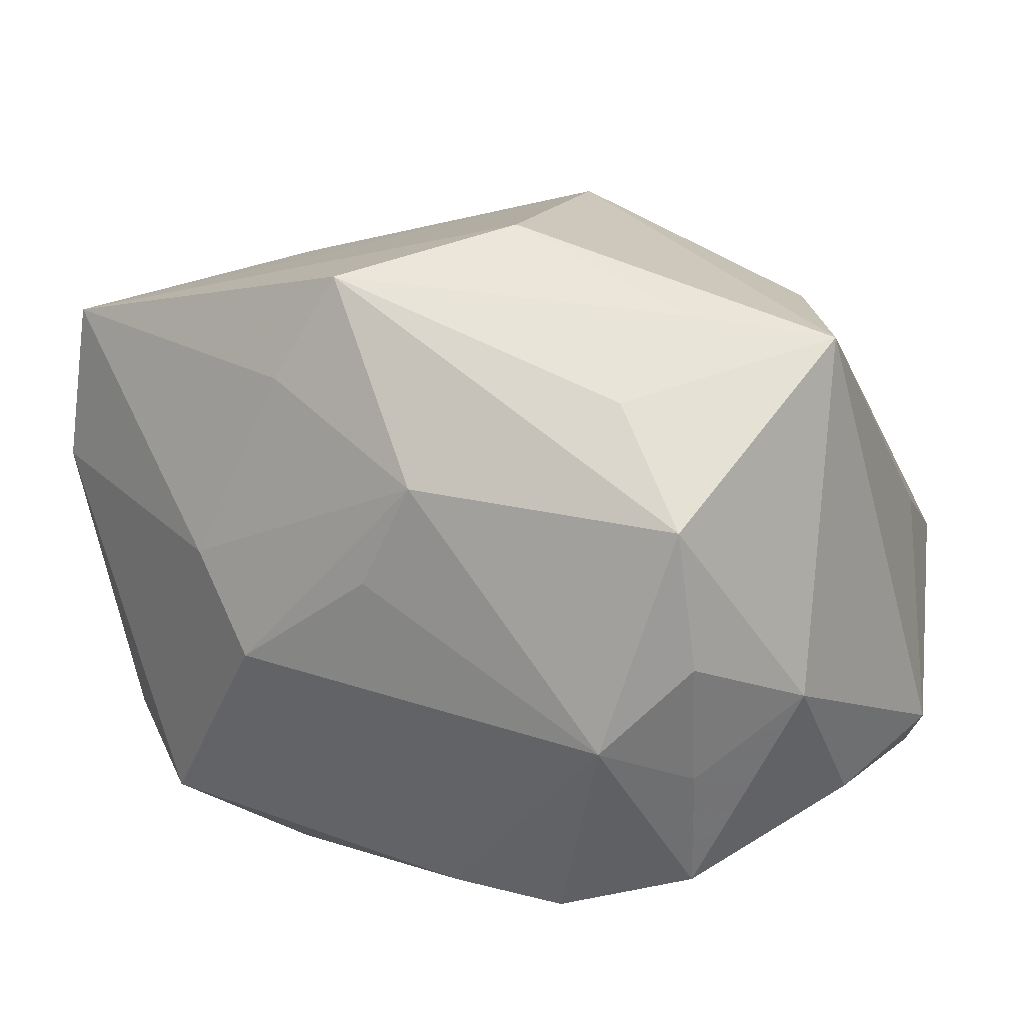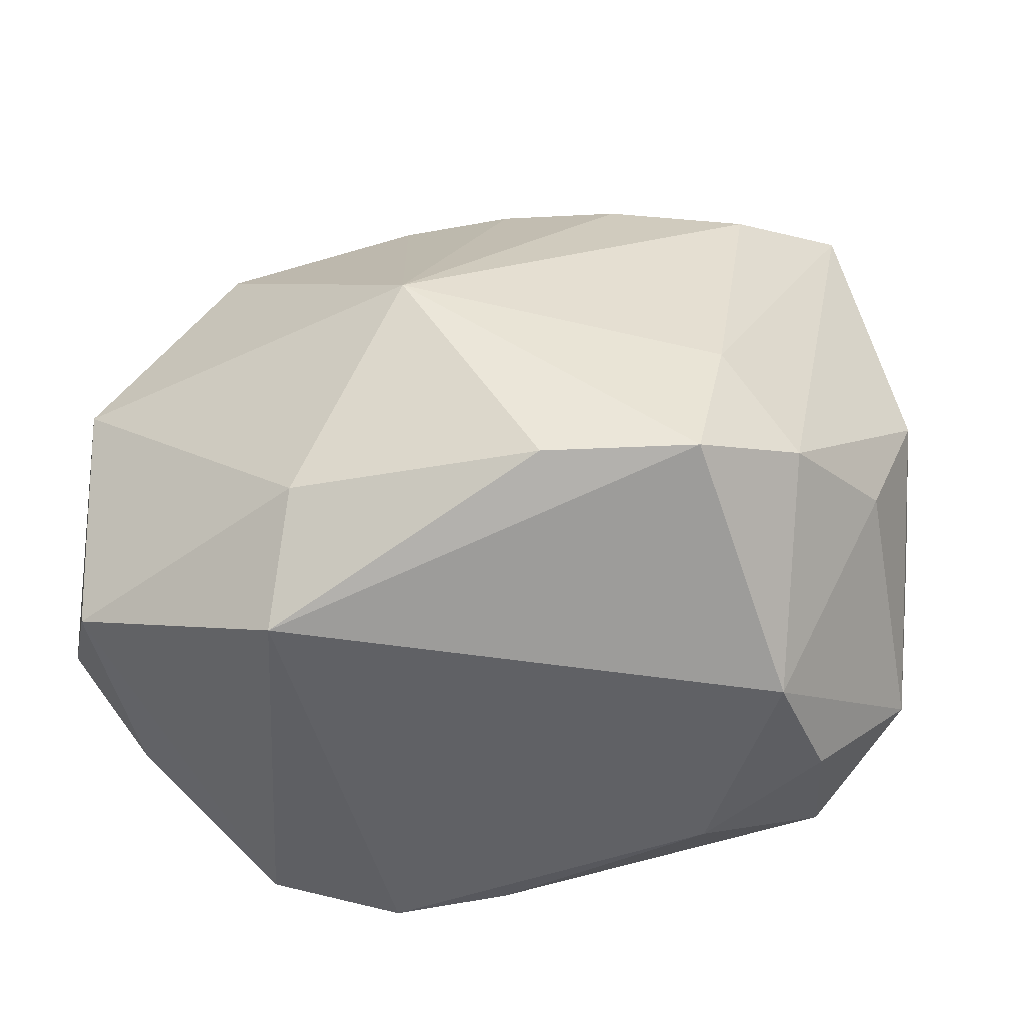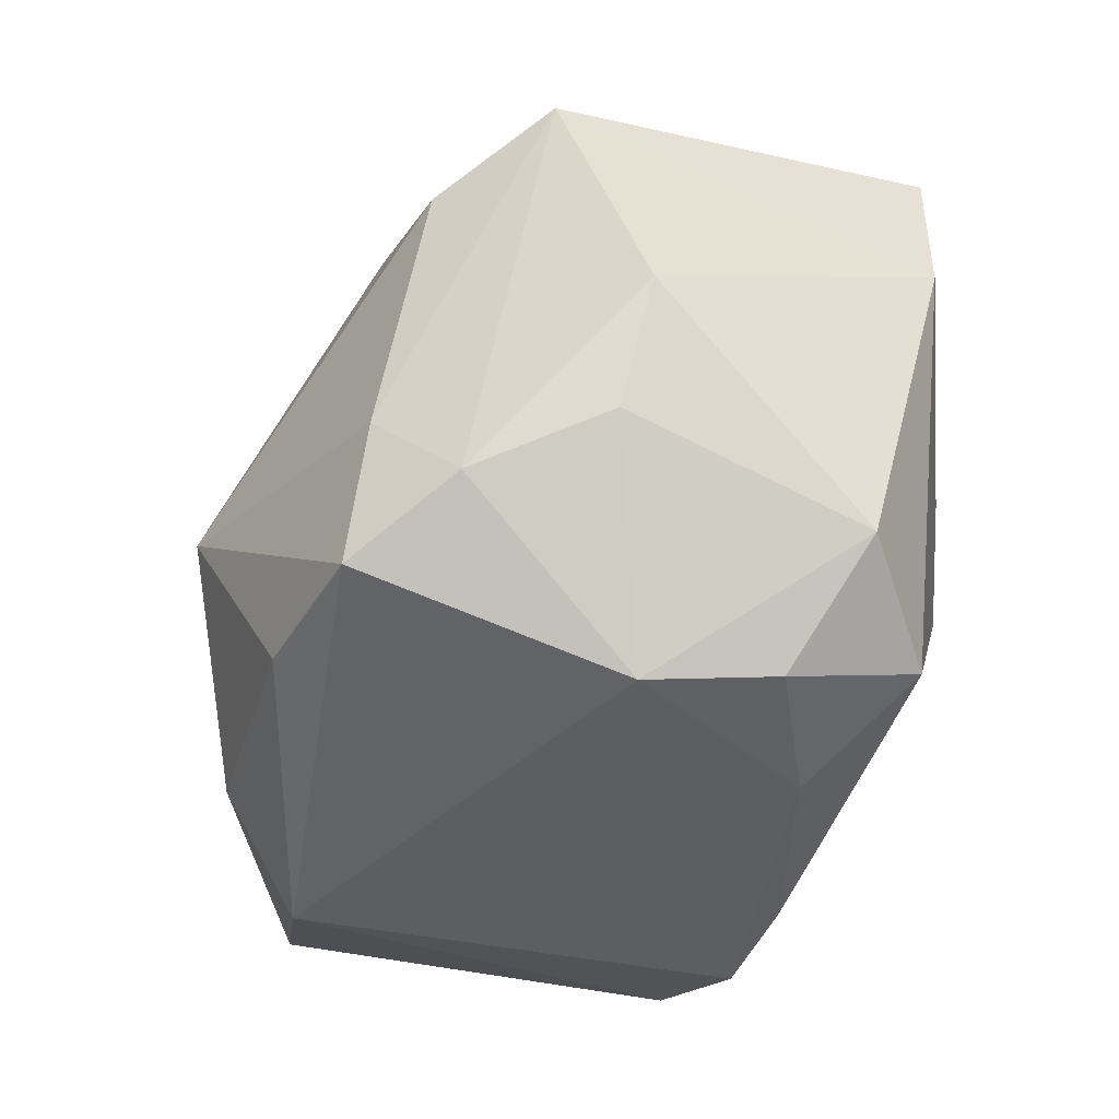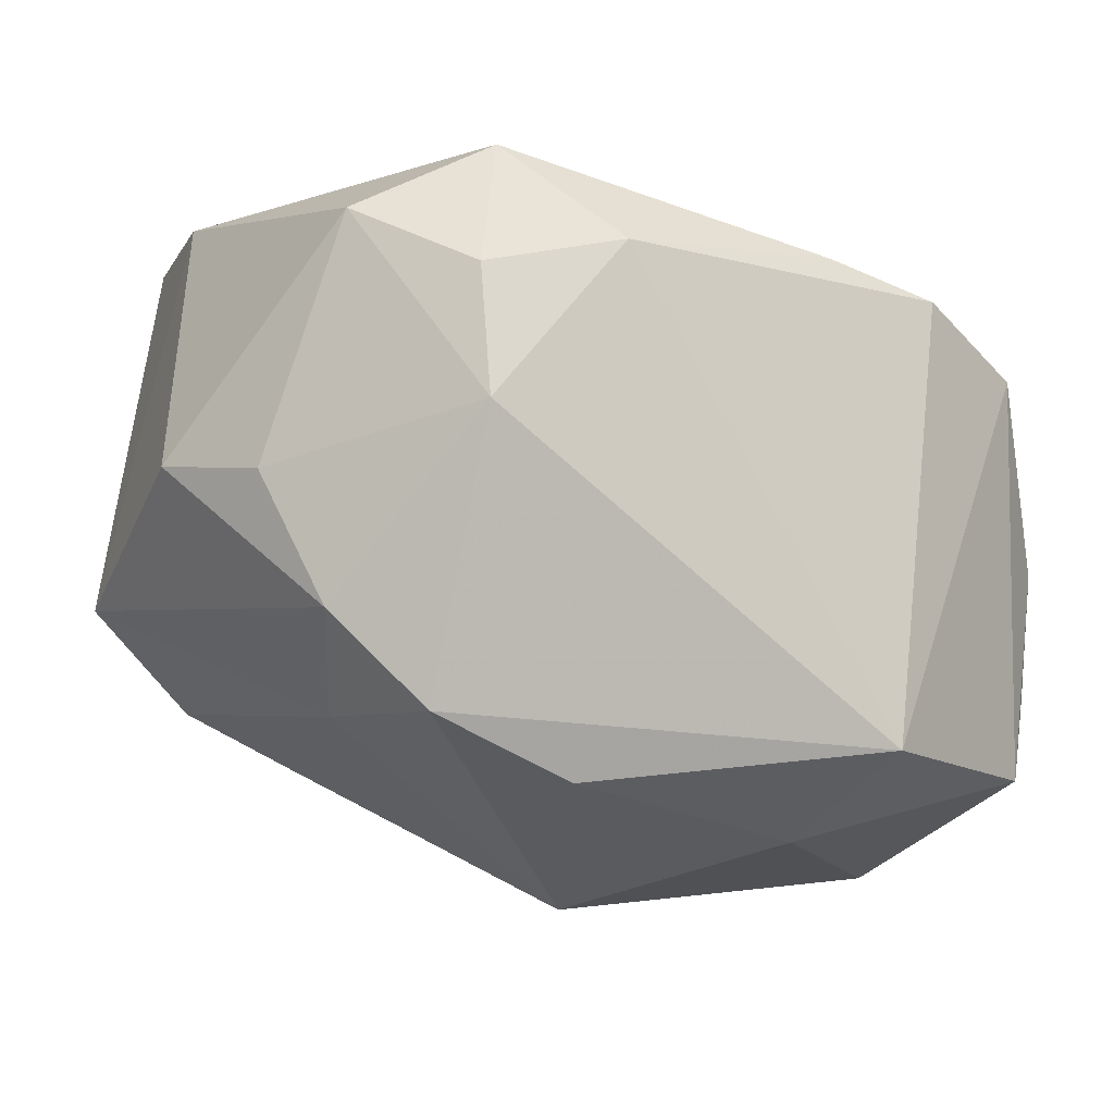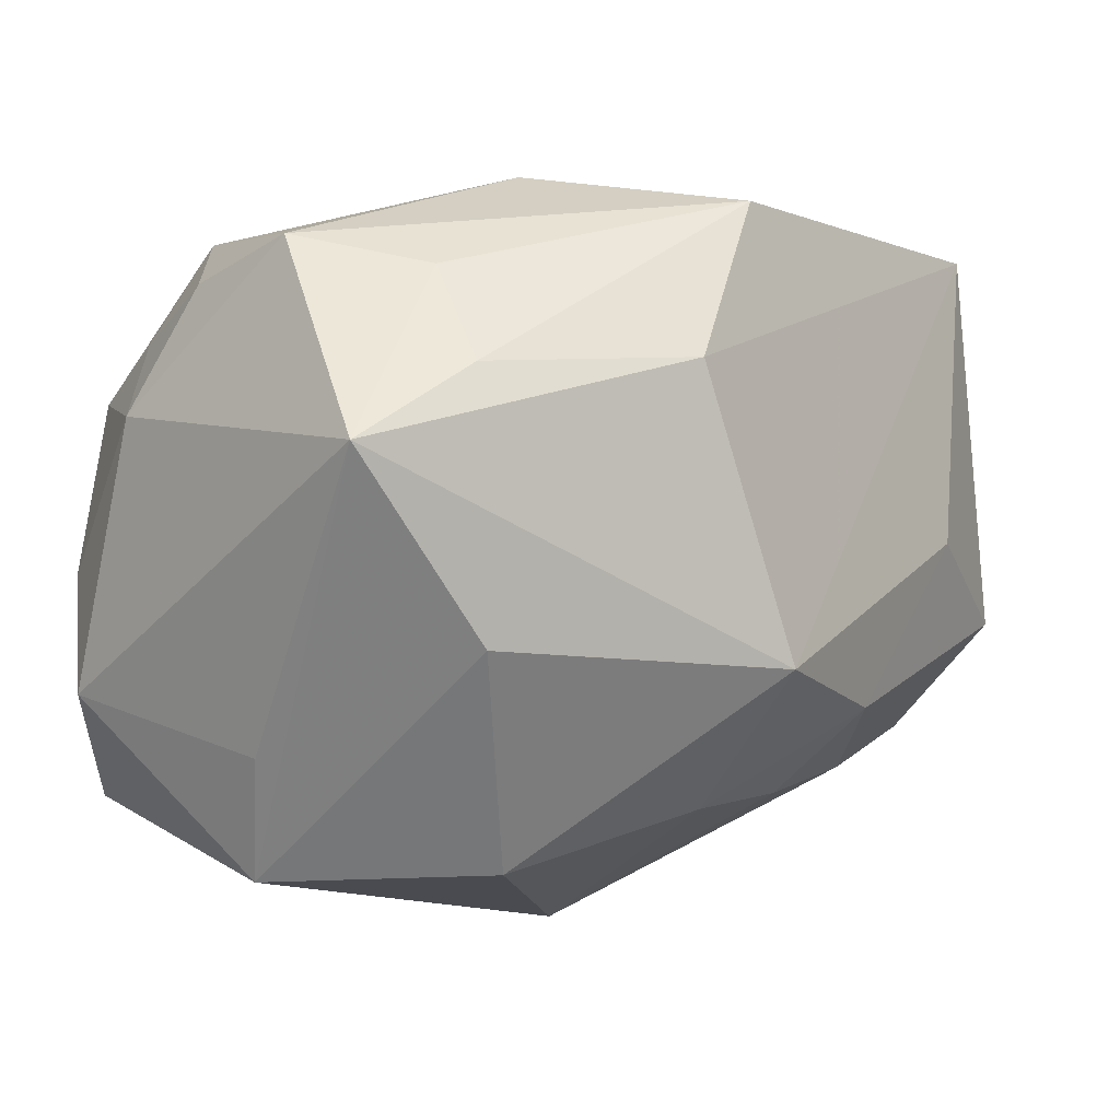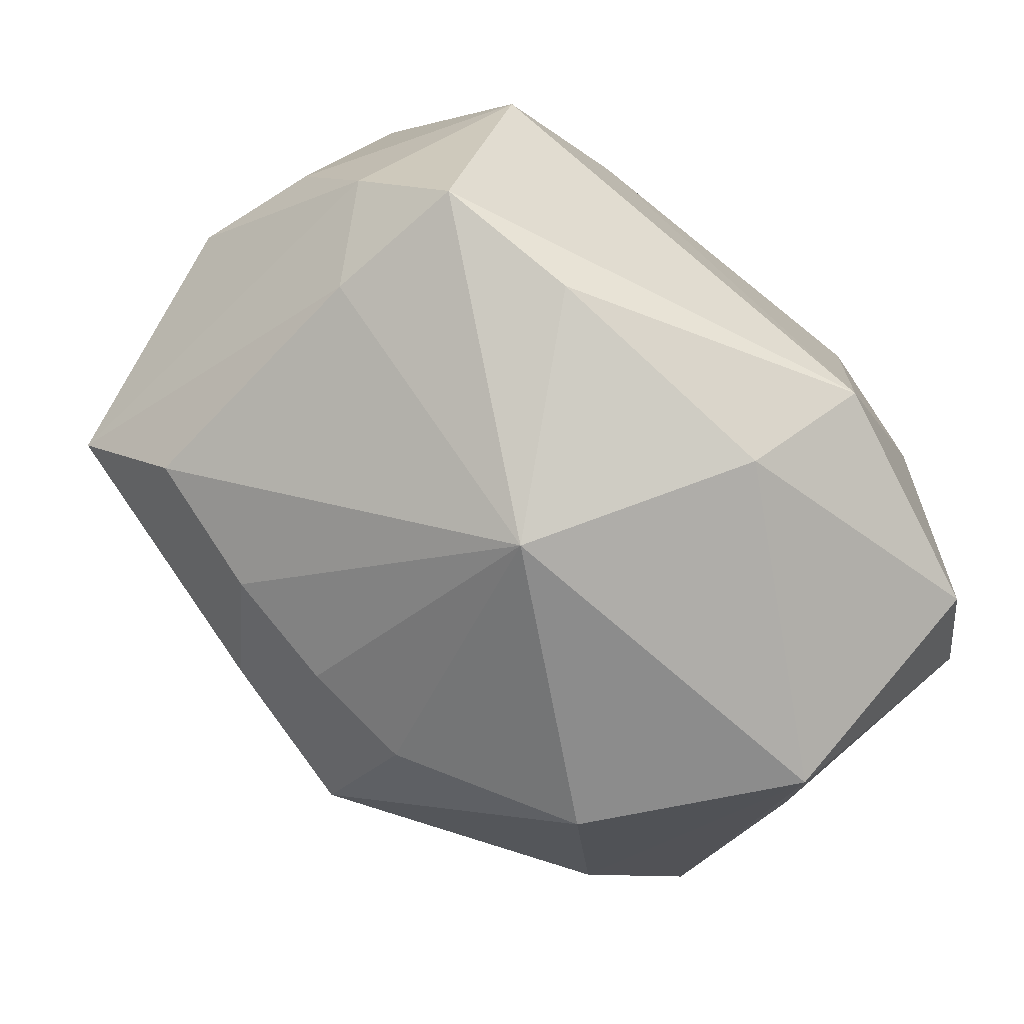
<metadata>
{"format":"obj","ext":"obj","renderer":"f3d","projection":"perspective","resolution":1024,"background":"white","views":[{"elev":11.8,"azim":-143.6,"up":"+Z"},{"elev":-47.8,"azim":21.6,"up":"+Z"},{"elev":-38.8,"azim":81.7,"up":"+Z"},{"elev":-14.5,"azim":148.9,"up":"+Y"},{"elev":-2.1,"azim":-41.6,"up":"+Y"},{"elev":-76.7,"azim":141.6,"up":"+Y"}]}
</metadata>
<code>
v -0.02468 0.01904 0.01735
v 0.03174 0.01708 -0.0174
v 0.02506 0.01116 -0.02636
v -0.009339 0.01211 0.03026
v 0.01851 -0.01966 0.01811
v -0.007495 -0.02858 -0.01886
v -0.03197 0.02164 0.008166
v -0.01656 0.01536 -0.02772
v 0.008566 -0.02146 0.02013
v -0.0259 0.02355 -0.01038
v 0.02471 -0.0007266 0.02517
v -0.03181 -0.01808 0.004421
v -0.001031 -0.02235 0.02126
v 0.007327 0.02878 -0.006389
v -0.02459 -0.009867 0.02323
v 0.01288 0.02836 0.002006
v -0.03196 0.019 -0.003434
v 0.01328 -0.01449 0.02602
v 0.004724 0.02718 0.01771
v -0.03355 -0.003725 -0.01874
v -0.006814 0.01742 -0.02701
v -0.0259 0.01112 0.02363
v -0.01167 -0.02226 -0.02788
v 0.02759 -0.02023 -0.007852
v 0.0392 -0.0004018 -0.0009206
v -0.02983 0.01529 -0.01381
v 0.01307 0.01481 -0.02788
v 0.02154 0.02265 -0.02241
v 0.03372 0.02328 0.007674
v 0.03168 -0.01363 -0.0151
v 0.03561 -0.00255 -0.01115
v 0.003803 -0.03288 -0.002207
v -0.02871 -0.0279 -1.97e-06
v -0.02724 0.01125 -0.02428
v -0.03612 0.008576 -0.007215
v -0.03612 -0.01336 -0.0142
v -0.03612 0.00493 0.022
v -0.000423 0.02538 0.02644
v -0.03025 -0.02186 -0.0196
v -0.01044 0.02827 0.01019
v -0.005553 0.02832 0.001707
v -0.0007094 -0.01129 0.03139
v 0.02541 -0.02157 -0.01993
v -0.01618 -0.02709 0.01515
v 0.01336 -0.02588 -0.02019
v 0.0249 0.0002498 -0.02769
v 0.03633 -0.007458 0.01978
v 0.02974 -0.0165 0.01474
v 0.03074 0.02413 0.02138
f 37 7 35
f 25 2 29
f 3 27 28
f 28 2 3
f 28 29 2
f 4 49 38
f 38 40 7
f 14 40 16
f 49 29 16
f 16 28 14
f 29 28 16
f 23 39 34
f 6 39 23
f 33 39 6
f 36 37 35
f 36 39 33
f 15 37 33
f 33 44 15
f 42 18 11
f 42 49 4
f 42 11 49
f 4 37 42
f 37 15 42
f 13 18 42
f 42 44 13
f 42 15 44
f 3 2 46
f 46 30 43
f 46 43 23
f 23 27 46
f 46 27 3
f 41 40 14
f 7 37 1
f 1 38 7
f 40 38 19
f 19 16 40
f 19 38 49
f 49 16 19
f 7 40 10
f 40 41 10
f 10 41 14
f 14 28 10
f 23 43 45
f 45 6 23
f 20 34 39
f 39 36 20
f 35 34 20
f 20 36 35
f 33 37 12
f 12 36 33
f 37 36 12
f 11 18 47
f 49 11 47
f 18 5 47
f 47 5 48
f 25 29 47
f 47 29 49
f 47 30 25
f 31 46 2
f 30 46 31
f 31 2 25
f 25 30 31
f 22 1 37
f 38 1 22
f 22 37 4
f 4 38 22
f 35 7 17
f 7 10 17
f 34 10 8
f 8 27 23
f 23 34 8
f 43 30 24
f 30 47 24
f 24 47 48
f 9 18 13
f 9 5 18
f 26 10 34
f 26 17 10
f 26 34 35
f 35 17 26
f 21 28 27
f 27 8 21
f 21 10 28
f 21 8 10
f 48 5 32
f 32 24 48
f 5 9 32
f 6 45 32
f 32 45 43
f 43 24 32
f 13 44 32
f 32 9 13
f 32 44 33
f 33 6 32

</code>
